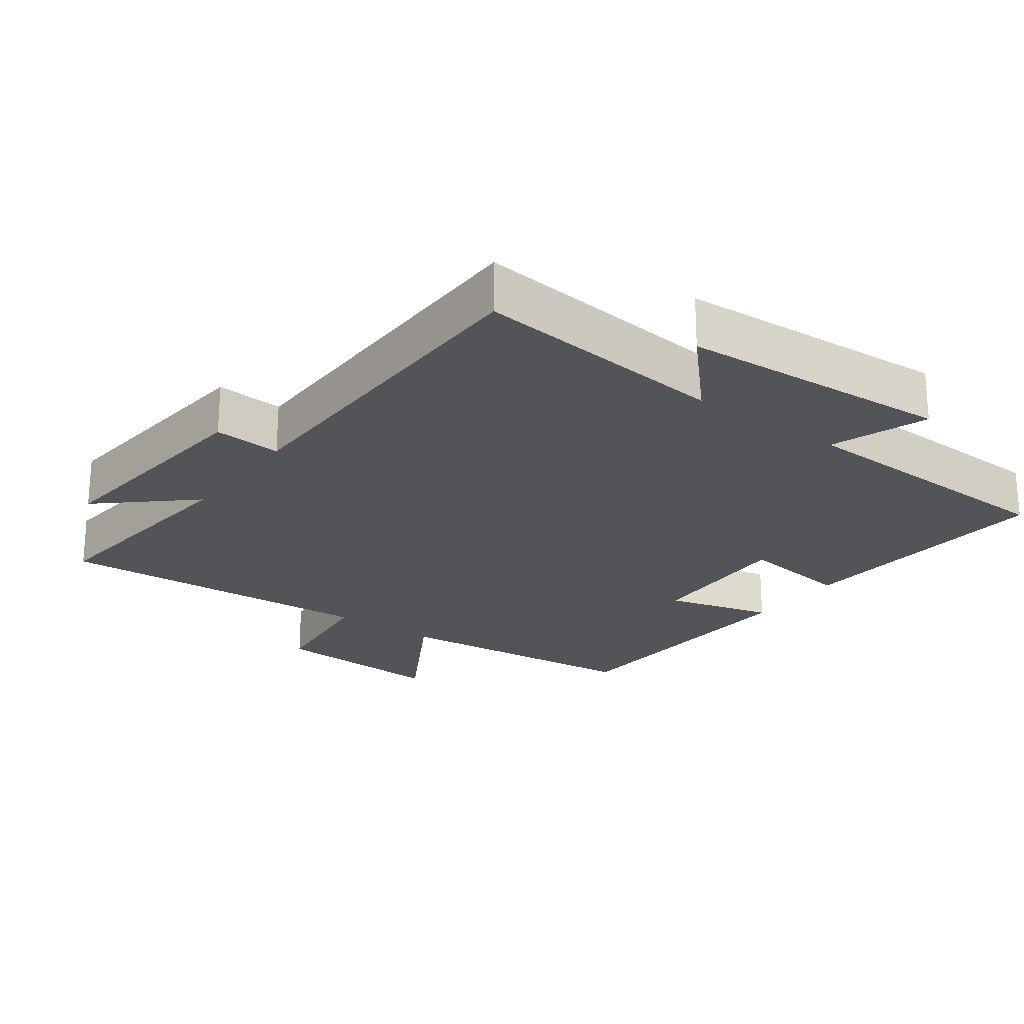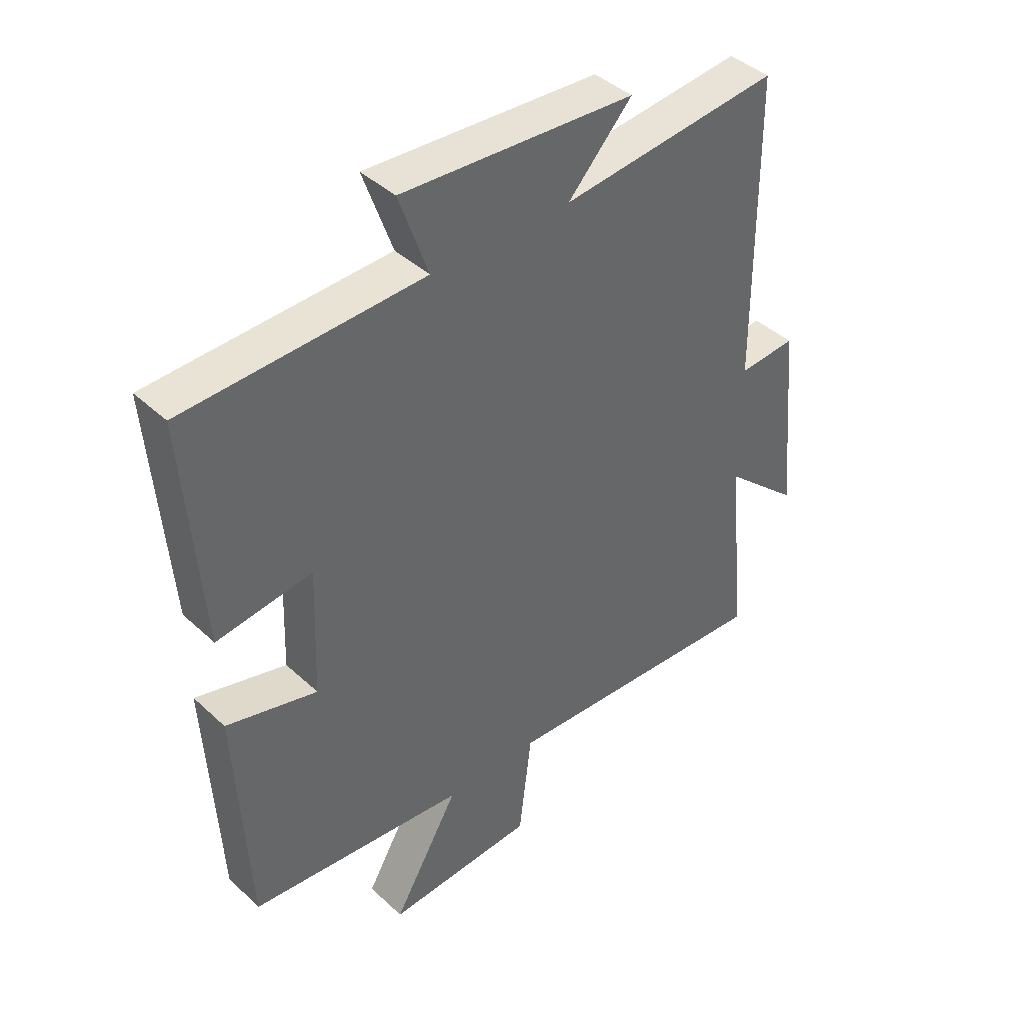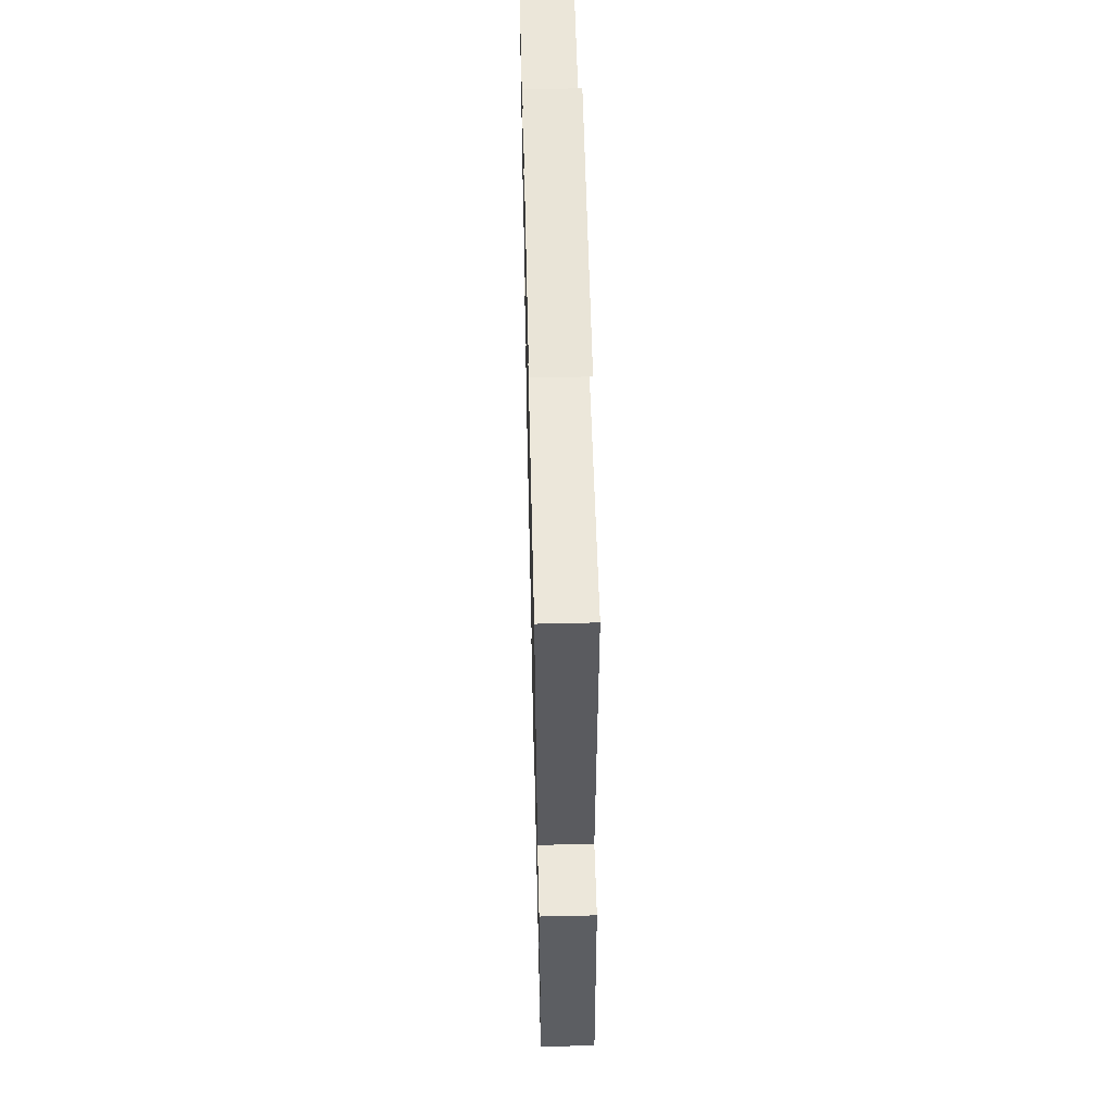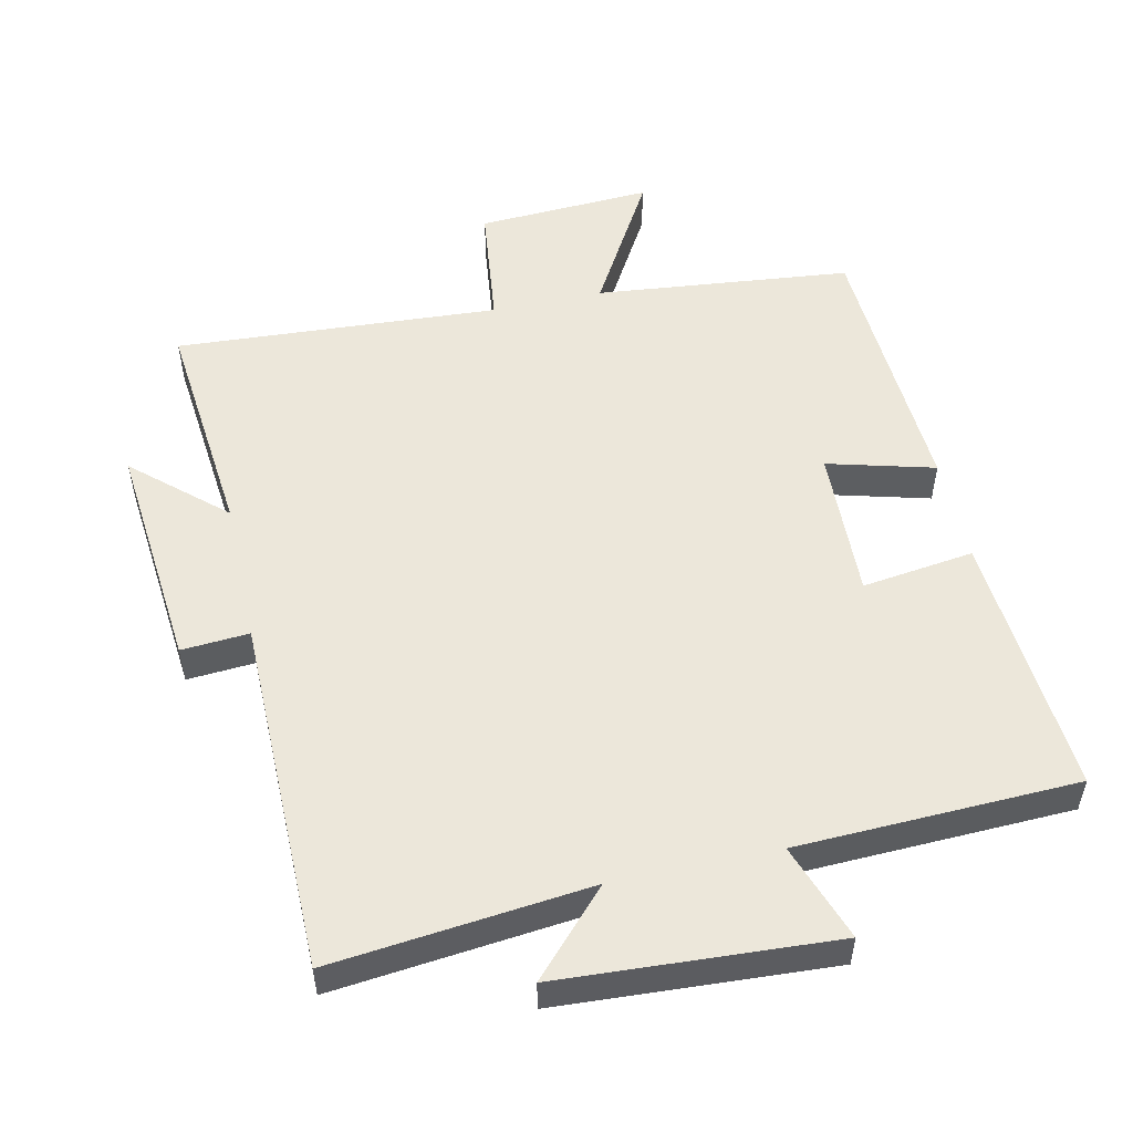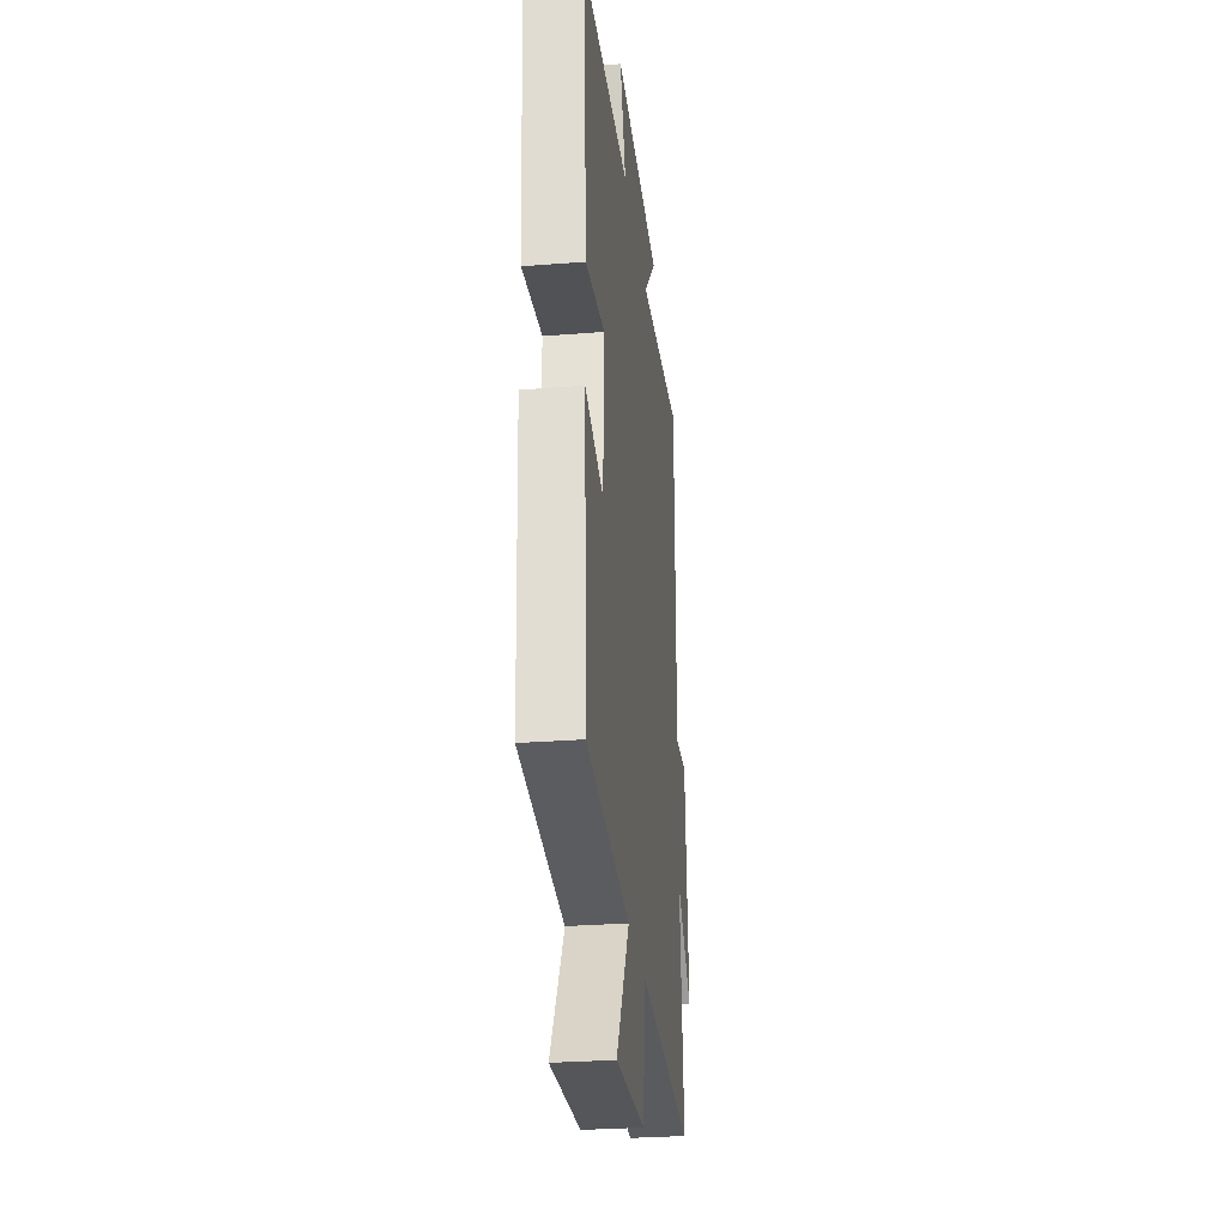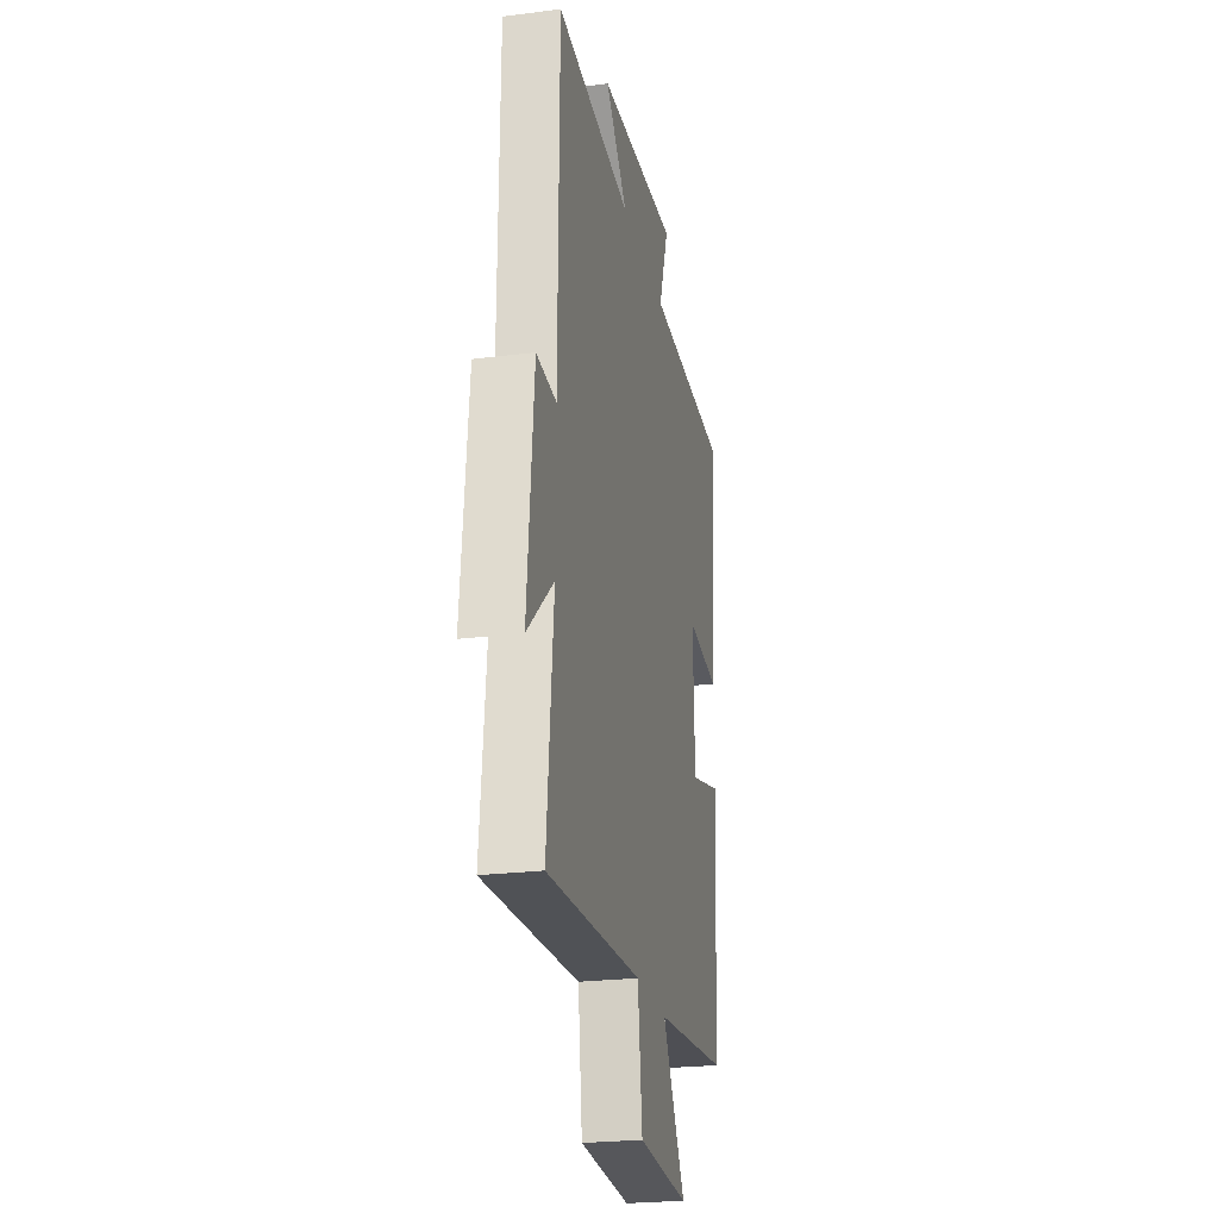
<metadata>
{"format":"obj","ext":"obj","renderer":"f3d","projection":"perspective","resolution":1024,"background":"white","views":[{"elev":-23.1,"azim":-36.3,"up":"+Y"},{"elev":41.7,"azim":138.0,"up":"+Z"},{"elev":57.5,"azim":-91.4,"up":"+Z"},{"elev":52.7,"azim":-12.4,"up":"+Y"},{"elev":-28.9,"azim":96.7,"up":"+Z"},{"elev":-24.3,"azim":-78.2,"up":"+Z"}]}
</metadata>
<code>
v -0.533 0.07 -0.529
v -0.5 0.07 -0.196
v -0.631 0.07 -0.313
v -0.599 0.07 0.025
v -0.5 0.07 0.018
v -0.496 0.07 0.54
v -0.12 0.07 0.5
v -0.23 0.07 0.618
v 0.17 0.07 0.642
v 0.12 0.07 0.5
v 0.529 0.07 0.486
v 0.5 0.07 0.097
v 0.336 0.07 0.119
v 0.344 0.07 -0.103
v 0.5 0.07 -0.061
v 0.479 0.07 -0.461
v 0.105 0.07 -0.5
v 0.219 0.07 -0.697
v -0.037 0.07 -0.683
v -0.059 0.07 -0.5
v -0.533 0 -0.529
v -0.5 0 -0.196
v -0.631 0 -0.313
v -0.599 0 0.025
v -0.5 0 0.018
v -0.496 0 0.54
v -0.12 0 0.5
v -0.23 0 0.618
v 0.17 0 0.642
v 0.12 0 0.5
v 0.529 0 0.486
v 0.5 0 0.097
v 0.336 0 0.119
v 0.344 0 -0.103
v 0.5 0 -0.061
v 0.479 0 -0.461
v 0.105 0 -0.5
v 0.219 0 -0.697
v -0.037 0 -0.683
v -0.059 0 -0.5
f 17 18 19 20
f 16 17 20
f 15 16 20
f 14 15 20
f 20 1 2
f 14 20 2
f 13 14 2
f 10 11 12 13
f 10 13 2
f 7 8 9 10
f 7 10 2 3
f 5 6 7
f 5 7 3
f 3 4 5
f 40 39 38 37
f 40 37 36
f 40 36 35
f 40 35 34
f 22 21 40
f 22 40 34
f 22 34 33
f 33 32 31 30
f 22 33 30
f 30 29 28 27
f 23 22 30 27
f 27 26 25
f 23 27 25
f 25 24 23
f 1 21 22 2
f 2 22 23 3
f 3 23 24 4
f 4 24 25 5
f 5 25 26 6
f 6 26 27 7
f 7 27 28 8
f 8 28 29 9
f 9 29 30 10
f 10 30 31 11
f 11 31 32 12
f 12 32 33 13
f 13 33 34 14
f 14 34 35 15
f 15 35 36 16
f 16 36 37 17
f 17 37 38 18
f 18 38 39 19
f 19 39 40 20
f 20 40 21 1

</code>
